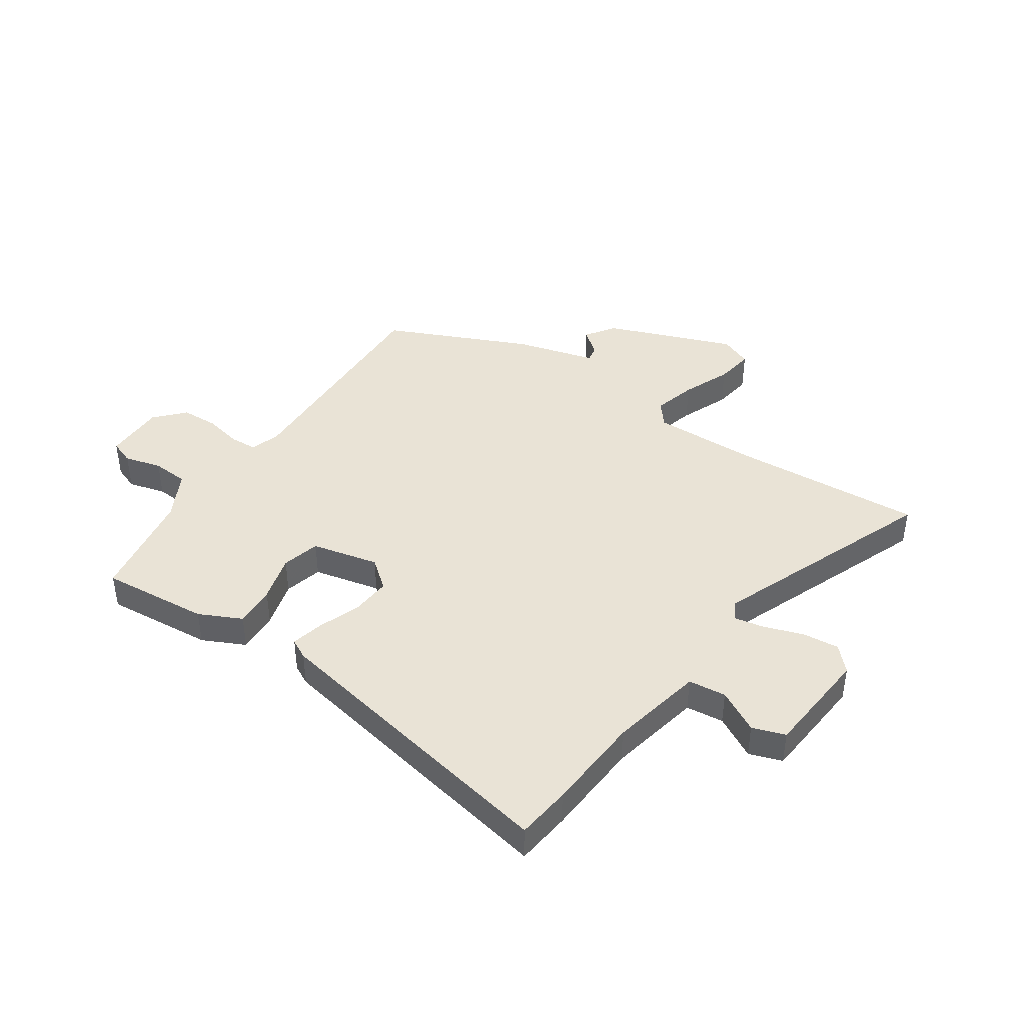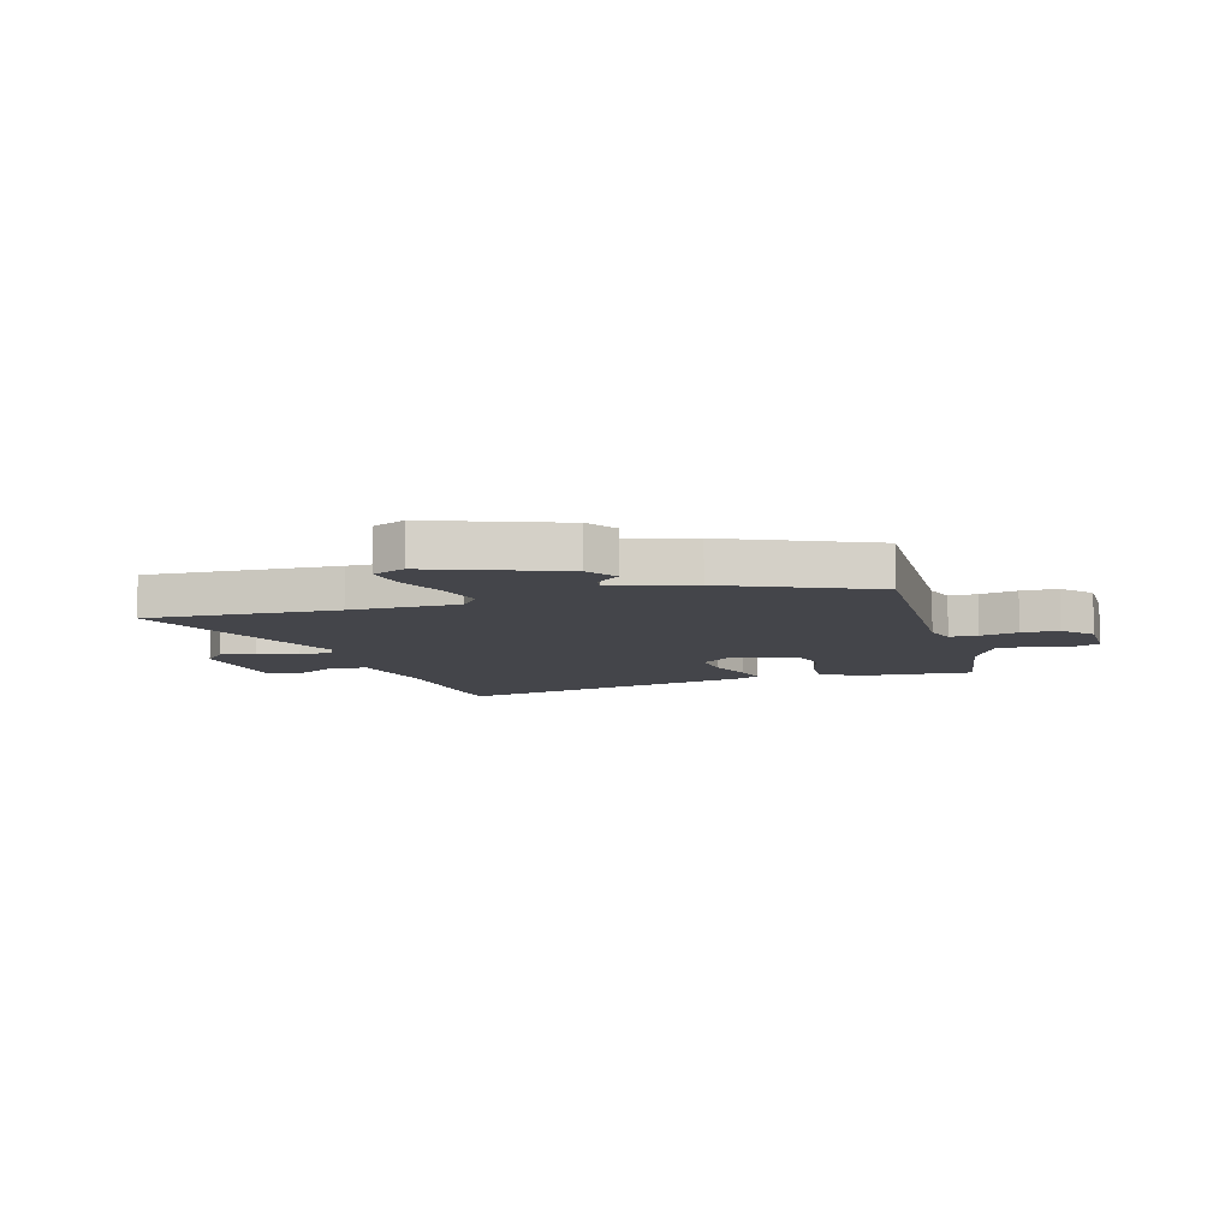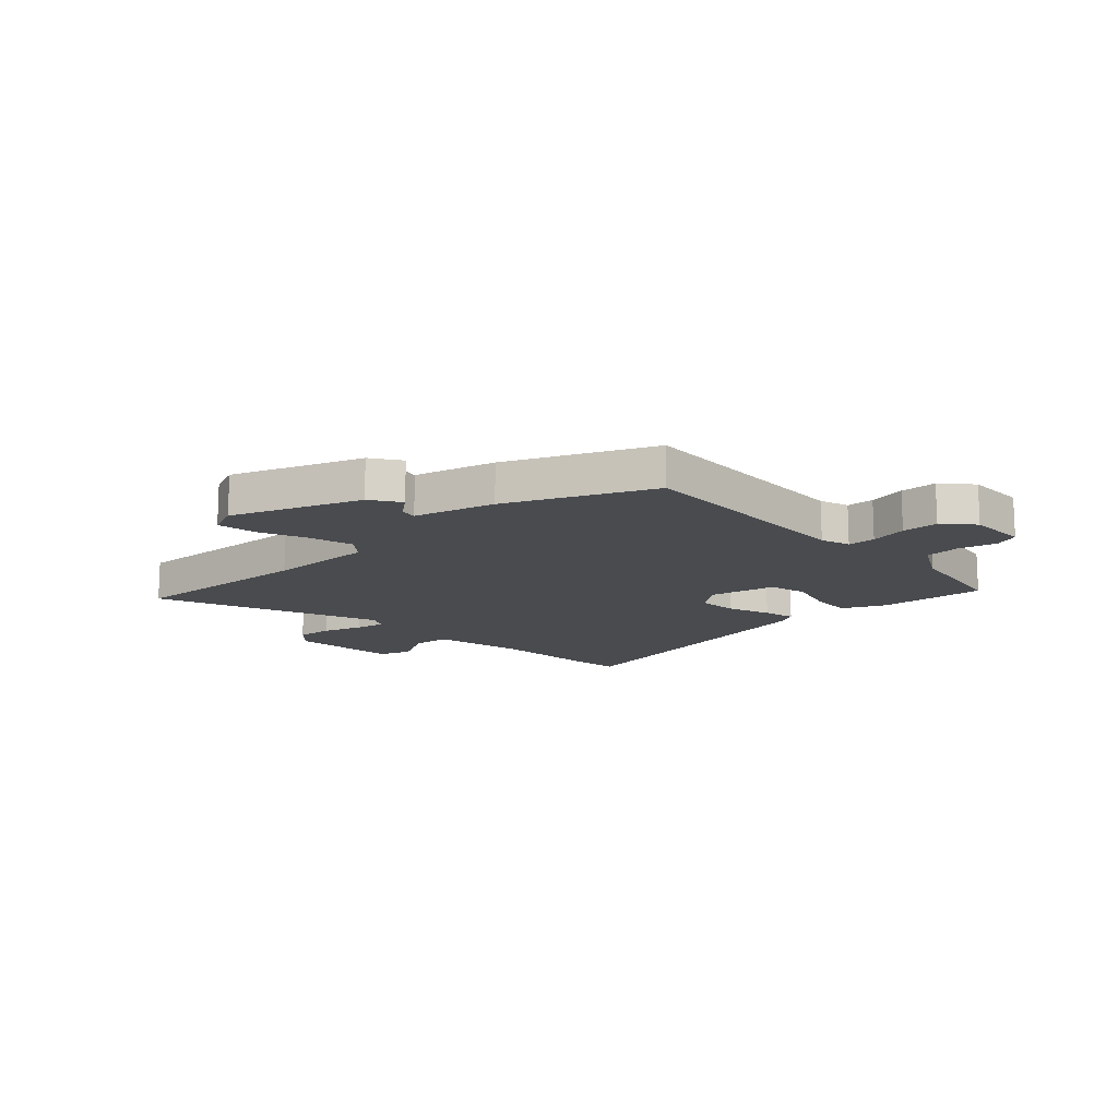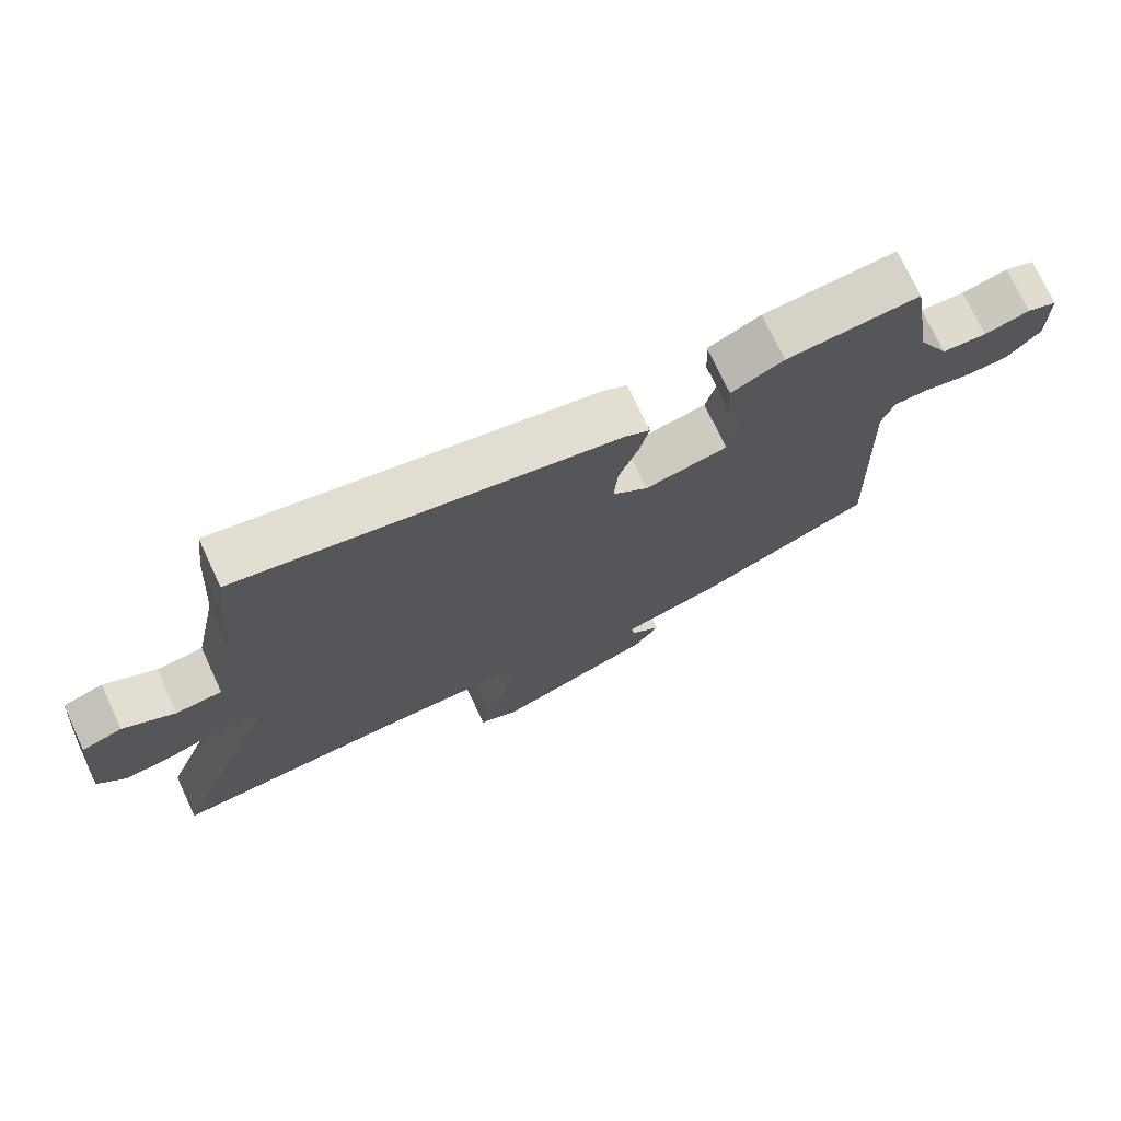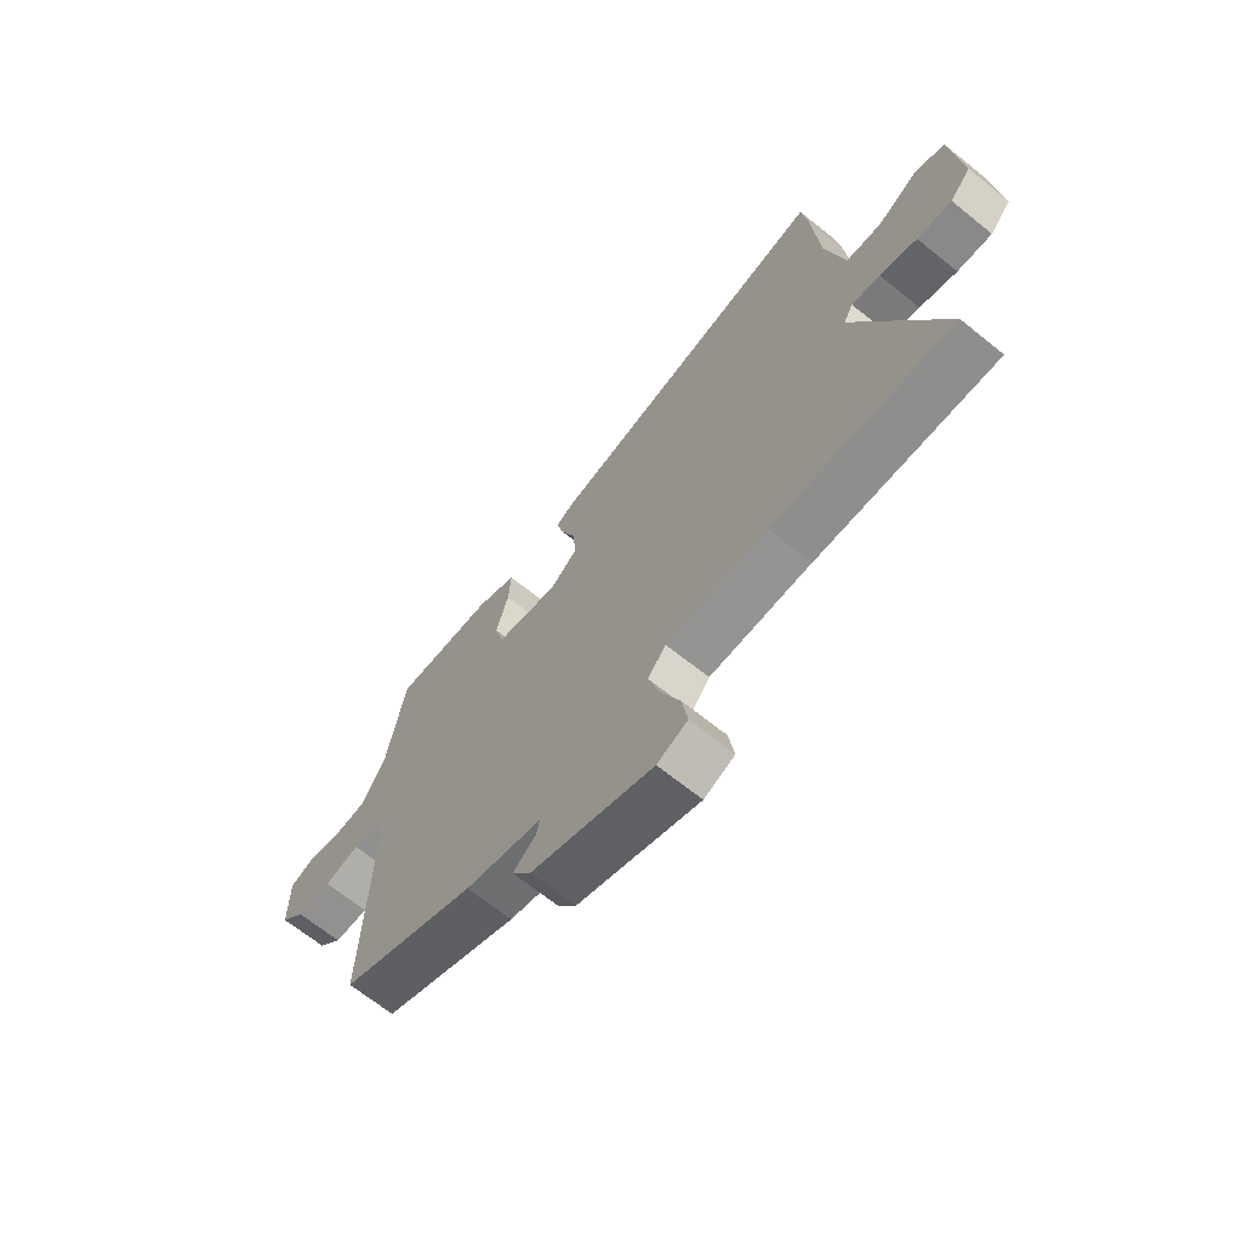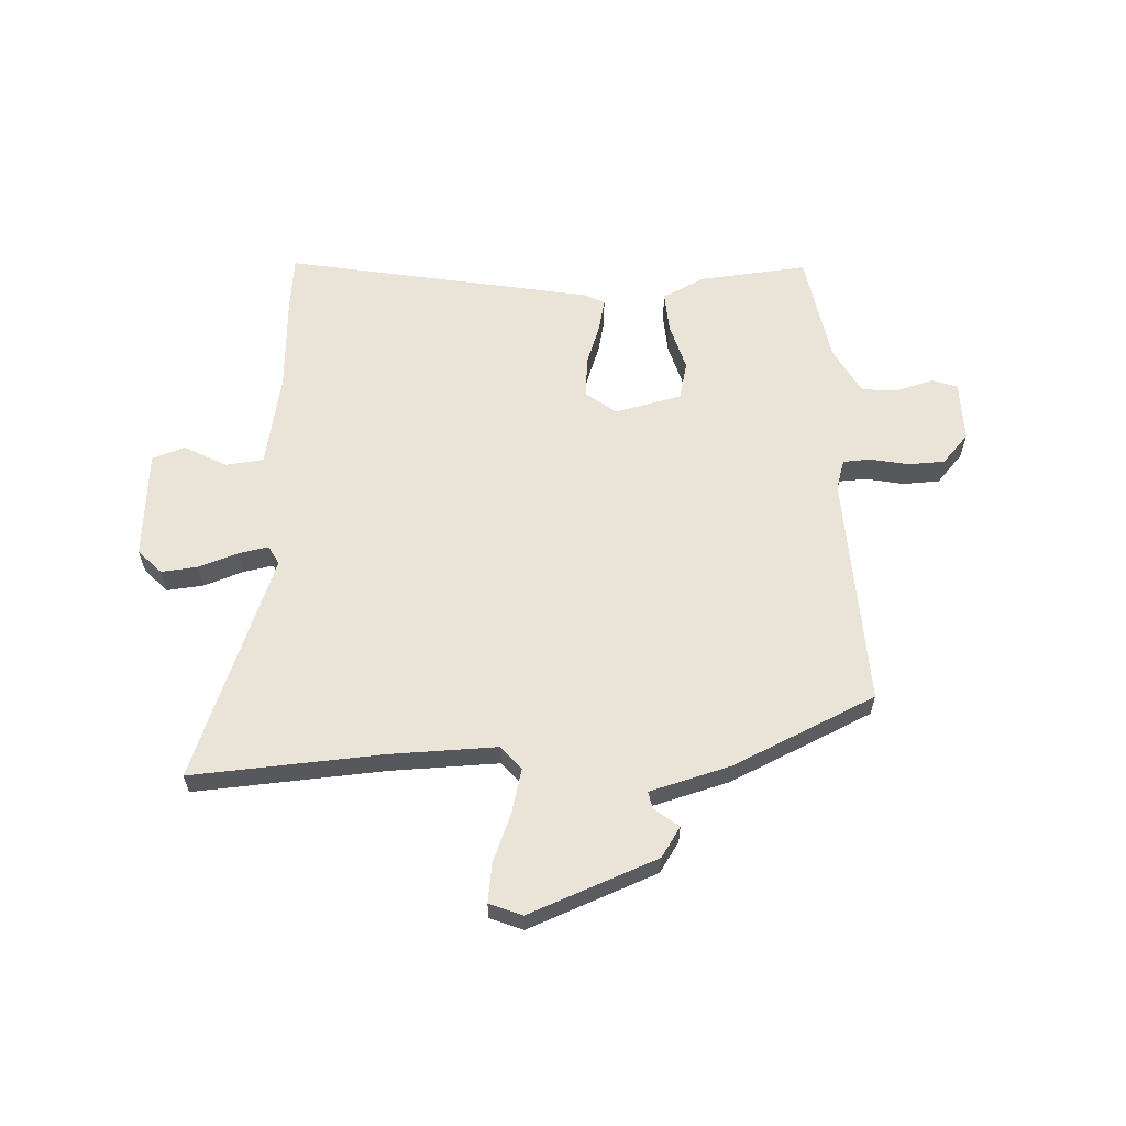
<metadata>
{"format":"obj","ext":"obj","renderer":"f3d","projection":"perspective","resolution":1024,"background":"white","views":[{"elev":42.1,"azim":33.8,"up":"+Y"},{"elev":-9.2,"azim":-163.5,"up":"+Y"},{"elev":-14.2,"azim":-137.1,"up":"+Y"},{"elev":73.6,"azim":155.0,"up":"+Z"},{"elev":-67.5,"azim":51.1,"up":"+Z"},{"elev":60.8,"azim":176.5,"up":"+Y"}]}
</metadata>
<code>
v -0.518 0.07 -0.433
v -0.504 0.07 -0.004
v -0.522 0.07 0.05
v -0.573 0.07 0.052
v -0.642 0.07 0.037
v -0.709 0.07 0.039
v -0.758 0.07 0.092
v -0.758 0.07 0.203
v -0.713 0.07 0.22
v -0.645 0.07 0.202
v -0.578 0.07 0.207
v -0.532 0.07 0.294
v -0.498 0.07 0.499
v -0.3 0.07 0.483
v -0.222 0.07 0.446
v -0.226 0.07 0.37
v -0.25 0.07 0.283
v -0.232 0.07 0.213
v -0.109 0.07 0.186
v -0.056 0.07 0.229
v -0.062 0.07 0.302
v -0.091 0.07 0.38
v -0.105 0.07 0.439
v -0.069 0.07 0.458
v 0.492 0.07 0.57
v 0.504 0.07 0.47
v 0.516 0.07 0.292
v 0.552 0.07 0.12
v 0.621 0.07 0.113
v 0.698 0.07 0.156
v 0.758 0.07 0.136
v 0.776 0.07 -0.063
v 0.735 0.07 -0.107
v 0.668 0.07 -0.101
v 0.596 0.07 -0.077
v 0.541 0.07 -0.067
v 0.523 0.07 -0.102
v 0.685 0.07 -0.51
v 0.337 0.07 -0.491
v 0.14 0.07 -0.489
v 0.105 0.07 -0.532
v 0.127 0.07 -0.612
v 0.164 0.07 -0.701
v 0.175 0.07 -0.772
v 0.116 0.07 -0.797
v -0.12 0.07 -0.709
v -0.157 0.07 -0.655
v -0.113 0.07 -0.619
v -0.107 0.07 -0.588
v -0.255 0.07 -0.549
v -0.518 0 -0.433
v -0.504 0 -0.004
v -0.522 0 0.05
v -0.573 0 0.052
v -0.642 0 0.037
v -0.709 0 0.039
v -0.758 0 0.092
v -0.758 0 0.203
v -0.713 0 0.22
v -0.645 0 0.202
v -0.578 0 0.207
v -0.532 0 0.294
v -0.498 0 0.499
v -0.3 0 0.483
v -0.222 0 0.446
v -0.226 0 0.37
v -0.25 0 0.283
v -0.232 0 0.213
v -0.109 0 0.186
v -0.056 0 0.229
v -0.062 0 0.302
v -0.091 0 0.38
v -0.105 0 0.439
v -0.069 0 0.458
v 0.492 0 0.57
v 0.504 0 0.47
v 0.516 0 0.292
v 0.552 0 0.12
v 0.621 0 0.113
v 0.698 0 0.156
v 0.758 0 0.136
v 0.776 0 -0.063
v 0.735 0 -0.107
v 0.668 0 -0.101
v 0.596 0 -0.077
v 0.541 0 -0.067
v 0.523 0 -0.102
v 0.685 0 -0.51
v 0.337 0 -0.491
v 0.14 0 -0.489
v 0.105 0 -0.532
v 0.127 0 -0.612
v 0.164 0 -0.701
v 0.175 0 -0.772
v 0.116 0 -0.797
v -0.12 0 -0.709
v -0.157 0 -0.655
v -0.113 0 -0.619
v -0.107 0 -0.588
v -0.255 0 -0.549
f 49 50 1 2
f 46 47 48
f 45 46 48
f 44 45 48
f 43 44 48
f 42 43 48
f 41 42 48 49
f 49 2 3
f 41 49 3
f 40 41 3
f 37 38 39
f 37 39 40 3
f 33 34 35
f 32 33 35
f 31 32 35
f 30 31 35
f 29 30 35
f 28 29 35 36
f 36 37 3
f 28 36 3
f 27 28 3
f 25 26 27
f 24 25 27
f 23 24 27
f 22 23 27
f 21 22 27
f 15 16 17
f 14 15 17
f 13 14 17
f 12 13 17
f 11 12 17 18
f 10 11 18 19
f 8 9 10
f 7 8 10
f 6 7 10
f 5 6 10
f 4 5 10
f 3 4 10 19
f 20 21 27
f 19 20 27
f 3 19 27
f 52 51 100 99
f 98 97 96
f 98 96 95
f 98 95 94
f 98 94 93
f 98 93 92
f 99 98 92 91
f 53 52 99
f 53 99 91
f 53 91 90
f 89 88 87
f 53 90 89 87
f 85 84 83
f 85 83 82
f 85 82 81
f 85 81 80
f 85 80 79
f 86 85 79 78
f 53 87 86
f 53 86 78
f 53 78 77
f 77 76 75
f 77 75 74
f 77 74 73
f 77 73 72
f 77 72 71
f 67 66 65
f 67 65 64
f 67 64 63
f 67 63 62
f 68 67 62 61
f 69 68 61 60
f 60 59 58
f 60 58 57
f 60 57 56
f 60 56 55
f 60 55 54
f 69 60 54 53
f 77 71 70
f 77 70 69
f 77 69 53
f 1 51 52 2
f 2 52 53 3
f 3 53 54 4
f 4 54 55 5
f 5 55 56 6
f 6 56 57 7
f 7 57 58 8
f 8 58 59 9
f 9 59 60 10
f 10 60 61 11
f 11 61 62 12
f 12 62 63 13
f 13 63 64 14
f 14 64 65 15
f 15 65 66 16
f 16 66 67 17
f 17 67 68 18
f 18 68 69 19
f 19 69 70 20
f 20 70 71 21
f 21 71 72 22
f 22 72 73 23
f 23 73 74 24
f 24 74 75 25
f 25 75 76 26
f 26 76 77 27
f 27 77 78 28
f 28 78 79 29
f 29 79 80 30
f 30 80 81 31
f 31 81 82 32
f 32 82 83 33
f 33 83 84 34
f 34 84 85 35
f 35 85 86 36
f 36 86 87 37
f 37 87 88 38
f 38 88 89 39
f 39 89 90 40
f 40 90 91 41
f 41 91 92 42
f 42 92 93 43
f 43 93 94 44
f 44 94 95 45
f 45 95 96 46
f 46 96 97 47
f 47 97 98 48
f 48 98 99 49
f 49 99 100 50
f 50 100 51 1

</code>
